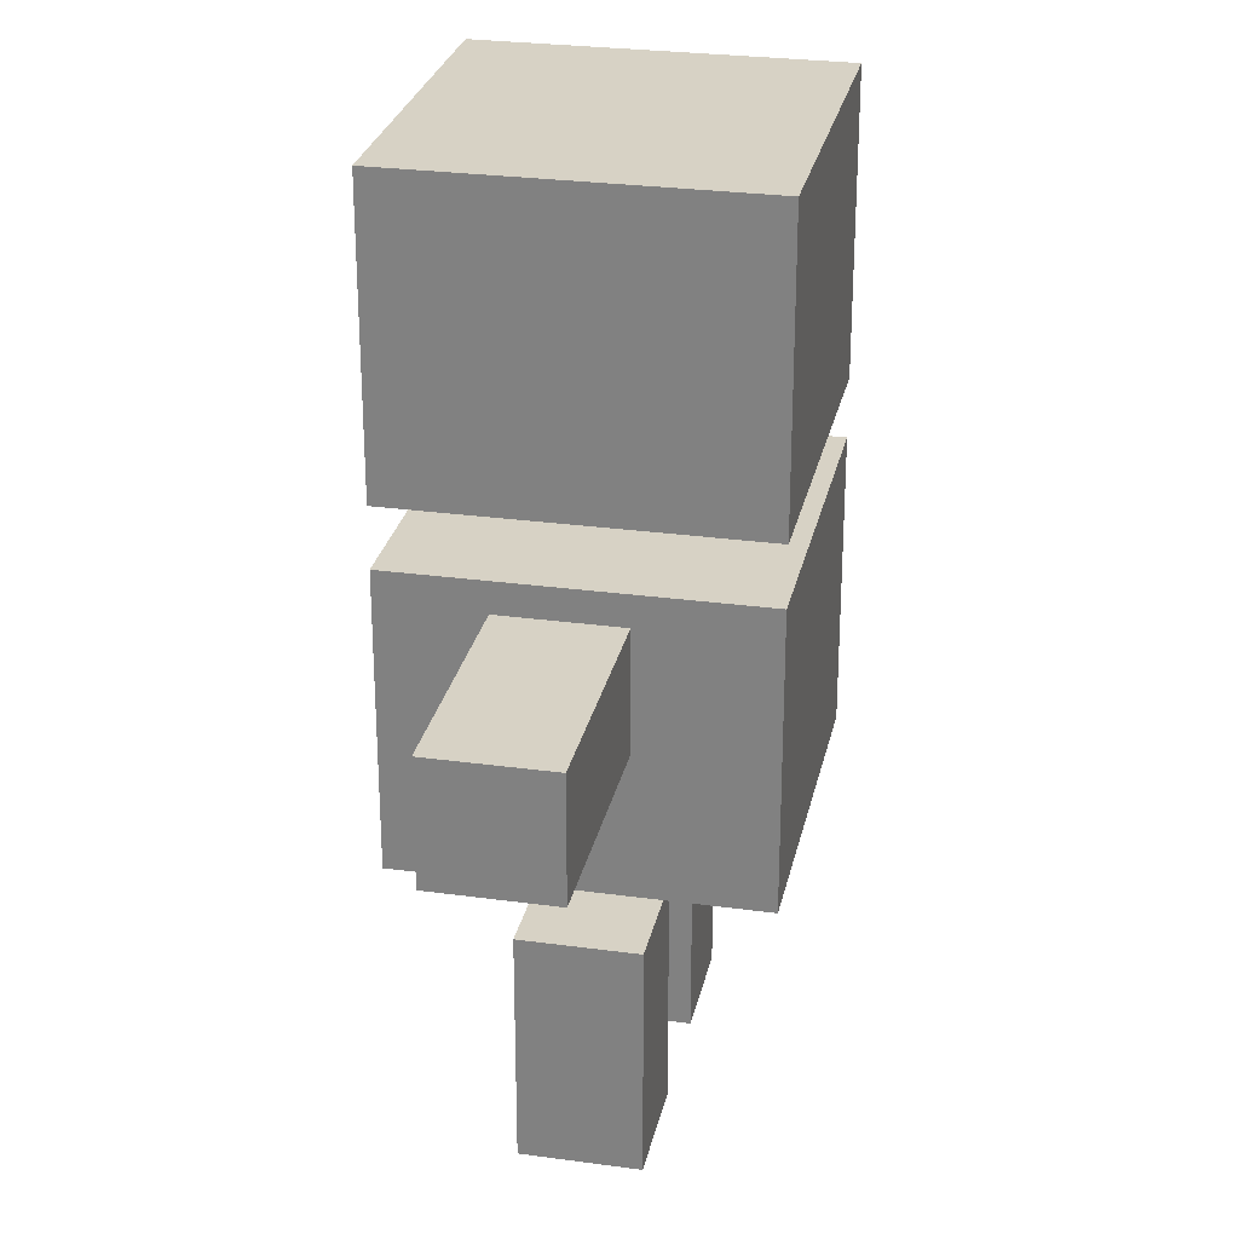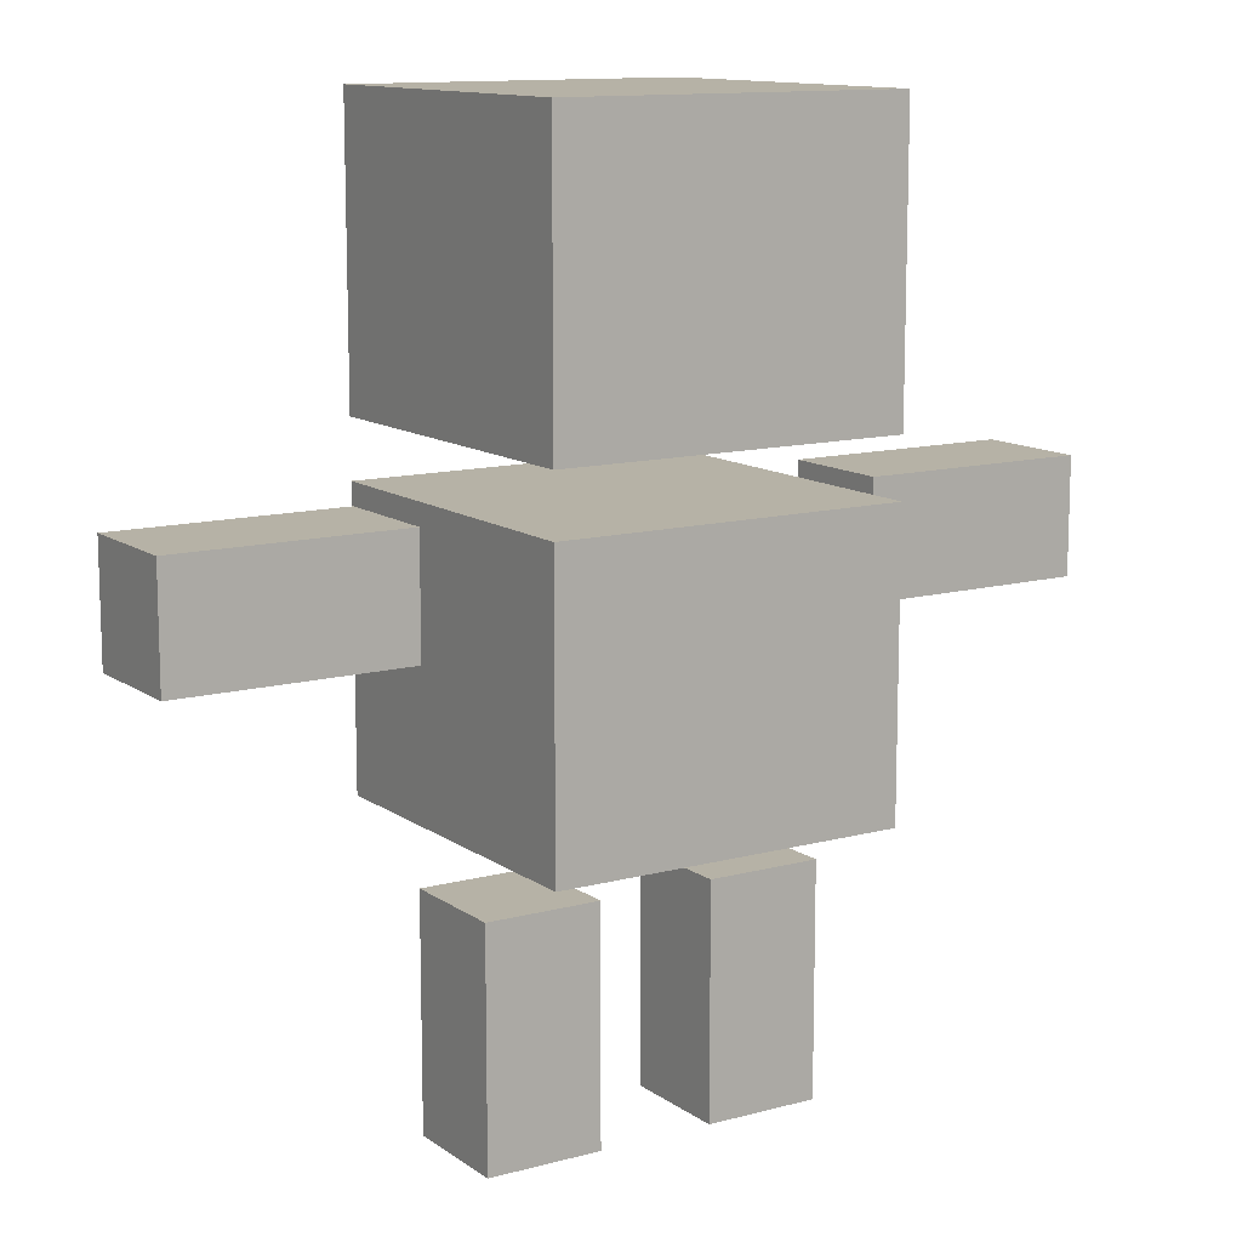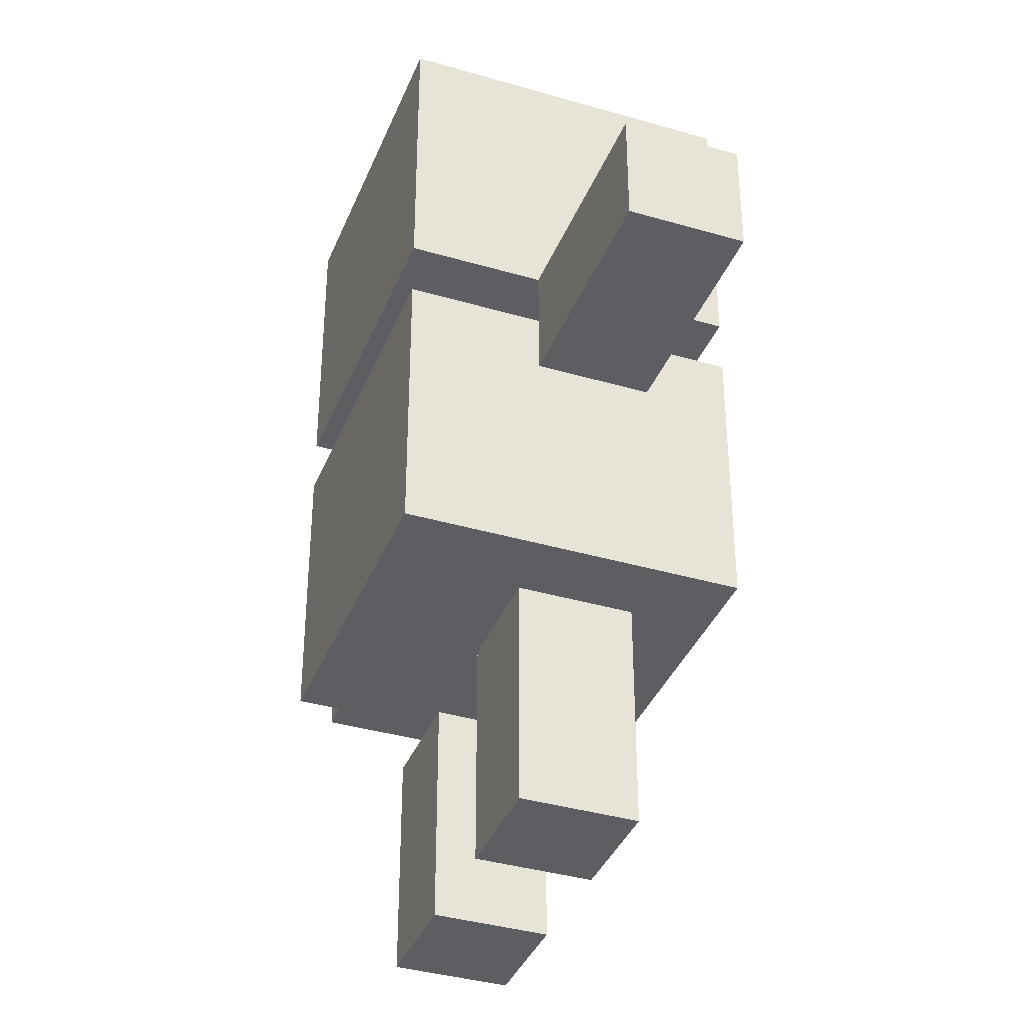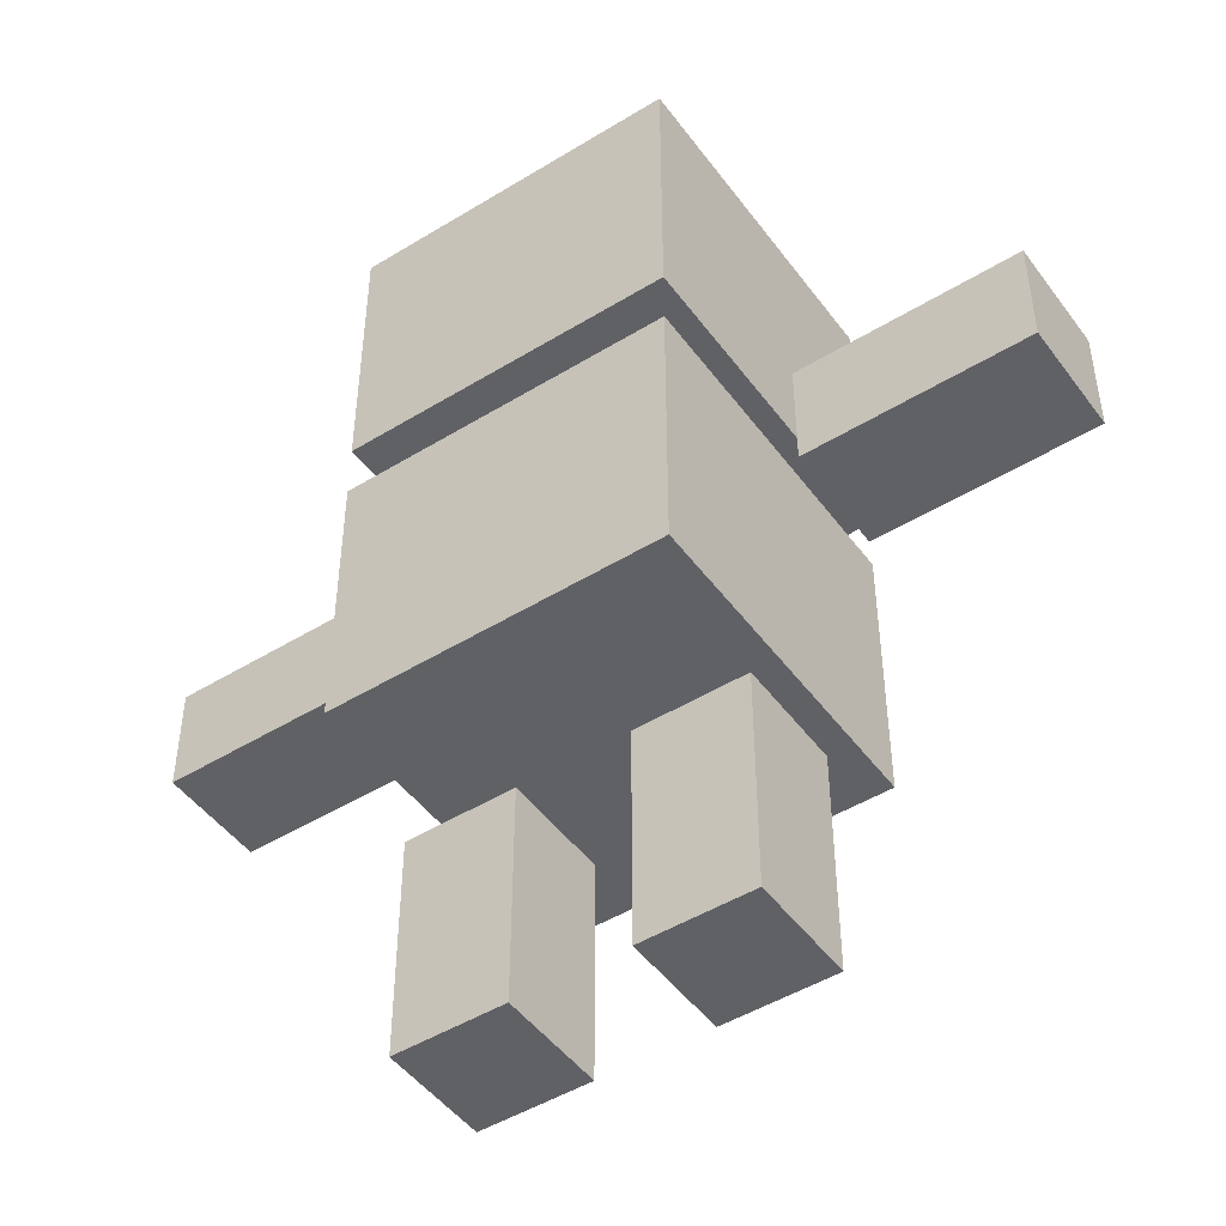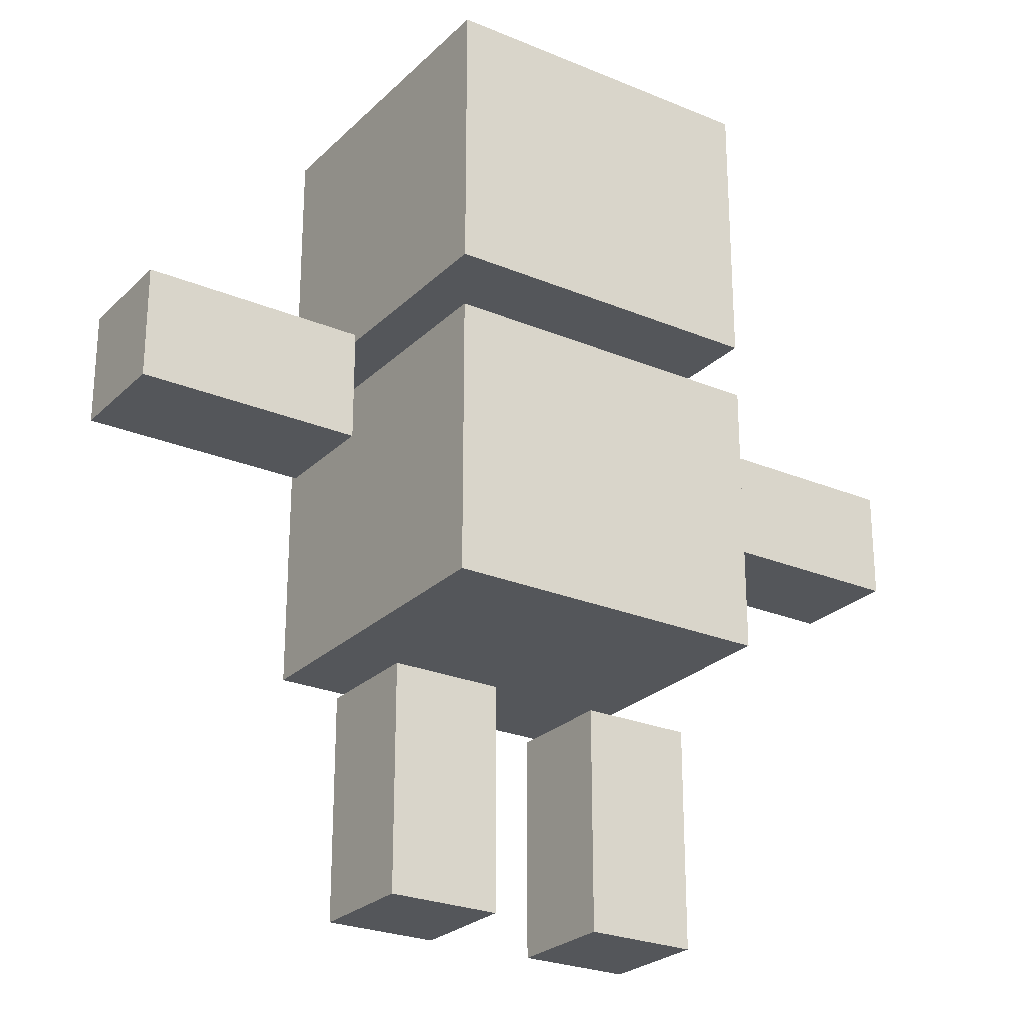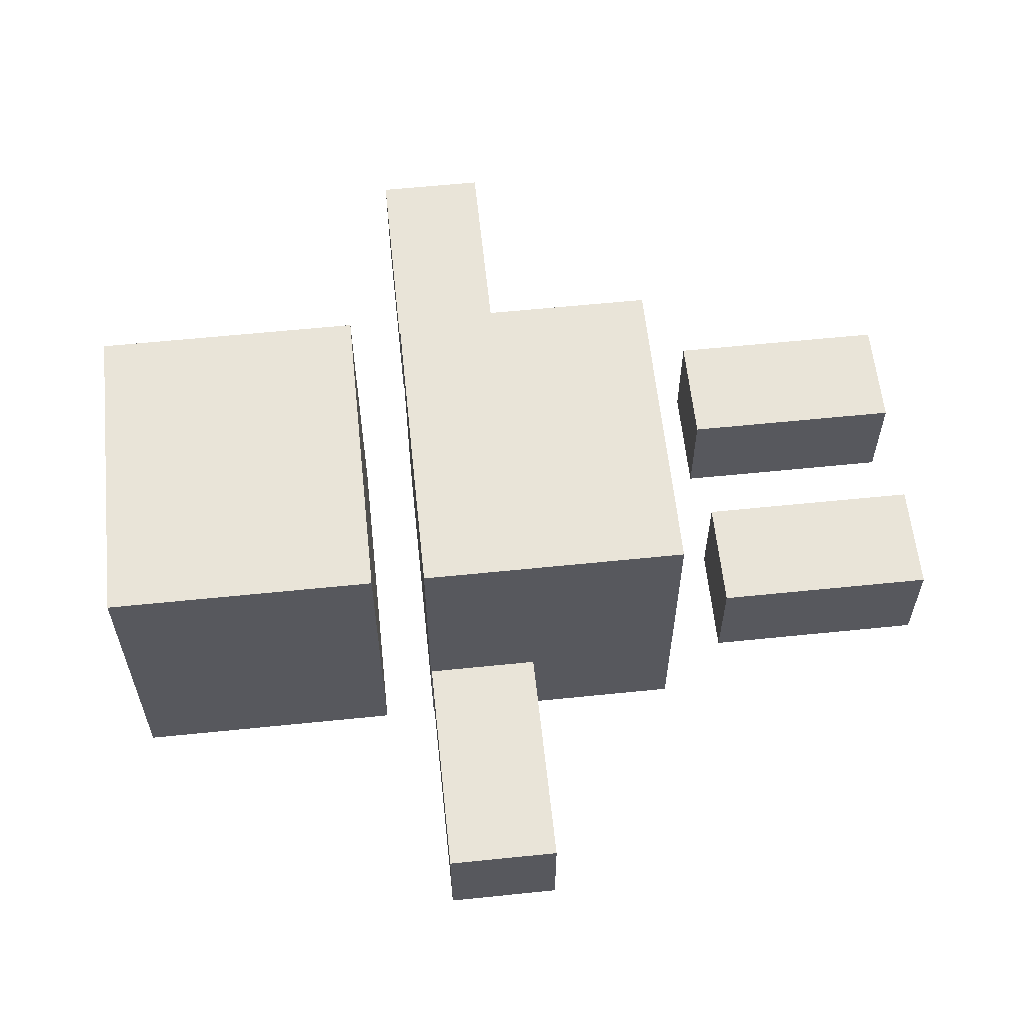
<metadata>
{"format":"obj","ext":"obj","renderer":"f3d","projection":"perspective","resolution":1024,"background":"white","views":[{"elev":27.4,"azim":101.9,"up":"+Y"},{"elev":12.2,"azim":147.5,"up":"+Y"},{"elev":-37.6,"azim":69.5,"up":"+Y"},{"elev":-47.8,"azim":-145.4,"up":"+Y"},{"elev":-25.5,"azim":146.1,"up":"+Y"},{"elev":60.0,"azim":-96.0,"up":"+Z"}]}
</metadata>
<code>
o
v -0.8 0 0.1
v -0.8 0 -0.1
v -0.8 0.2 0.1
v -0.8 0.2 -0.1
v -0.3 -0.8 0.1
v -0.3 -0.8 -0.1
v -0.3 -0.7 0.1
v -0.3 -0.7 -0.1
v -0.3 -0.4 0.1
v -0.3 -0.4 -0.1
v -0.3 -0.3 0.3
v -0.3 -0.3 -0.3
v -0.3 0.2 0.3
v -0.3 0.2 -0.3
v -0.3 0.3 0.3
v -0.3 0.3 -0.3
v -0.3 0.8 0.3
v -0.3 0.8 -0.3
v 0.1 -0.8 0.1
v 0.1 -0.8 -0.1
v 0.1 -0.7 0.1
v 0.1 -0.7 -0.1
v 0.1 -0.4 0.1
v 0.1 -0.4 -0.1
v 0.4 0 0.1
v 0.4 0 -0.1
v 0.4 0.2 0.1
v 0.4 0.2 -0.1
v -0.4 0 0.1
v -0.4 0 -0.1
v -0.4 0.2 0.1
v -0.4 0.2 -0.1
v -0.1 -0.8 0.1
v -0.1 -0.8 -0.1
v -0.1 -0.7 0.1
v -0.1 -0.7 -0.1
v -0.1 -0.4 0.1
v -0.1 -0.4 -0.1
v 0.3 -0.8 0.1
v 0.3 -0.8 -0.1
v 0.3 -0.7 0.1
v 0.3 -0.7 -0.1
v 0.3 -0.4 0.1
v 0.3 -0.4 -0.1
v 0.3 -0.3 0.3
v 0.3 -0.3 -0.3
v 0.3 0.2 0.3
v 0.3 0.2 -0.3
v 0.3 0.3 0.3
v 0.3 0.3 -0.3
v 0.3 0.8 0.3
v 0.3 0.8 -0.3
v 0.8 0 0.1
v 0.8 0 -0.1
v 0.8 0.2 0.1
v 0.8 0.2 -0.1
v -0.3 -0.3 0.3
v -0.3 0.2 0.3
v -0.3 0.3 0.3
v -0.3 0.8 0.3
v -0.2 0.4 0.3
v -0.2 0.6 0.3
v -0.1 0.4 0.3
v -0.1 0.6 0.3
v 0.1 0.4 0.3
v 0.1 0.6 0.3
v 0.2 0.4 0.3
v 0.2 0.6 0.3
v 0.3 -0.3 0.3
v 0.3 0.2 0.3
v 0.3 0.3 0.3
v 0.3 0.8 0.3
v -0.8 0 0.1
v -0.8 0.2 0.1
v -0.7 0 0.1
v -0.7 0.2 0.1
v -0.4 0 0.1
v -0.4 0.2 0.1
v -0.3 -0.8 0.1
v -0.3 -0.7 0.1
v -0.3 -0.4 0.1
v -0.1 -0.8 0.1
v -0.1 -0.7 0.1
v -0.1 -0.4 0.1
v 0.1 -0.8 0.1
v 0.1 -0.7 0.1
v 0.1 -0.4 0.1
v 0.3 -0.8 0.1
v 0.3 -0.7 0.1
v 0.3 -0.4 0.1
v 0.4 0 0.1
v 0.4 0.2 0.1
v 0.7 0 0.1
v 0.7 0.2 0.1
v 0.8 0 0.1
v 0.8 0.2 0.1
v -0.8 0 -0.1
v -0.8 0.2 -0.1
v -0.7 0 -0.1
v -0.7 0.2 -0.1
v -0.4 0 -0.1
v -0.4 0.2 -0.1
v -0.3 -0.8 -0.1
v -0.3 -0.7 -0.1
v -0.3 -0.4 -0.1
v -0.1 -0.8 -0.1
v -0.1 -0.7 -0.1
v -0.1 -0.4 -0.1
v 0.1 -0.8 -0.1
v 0.1 -0.7 -0.1
v 0.1 -0.4 -0.1
v 0.3 -0.8 -0.1
v 0.3 -0.7 -0.1
v 0.3 -0.4 -0.1
v 0.4 0 -0.1
v 0.4 0.2 -0.1
v 0.7 0 -0.1
v 0.7 0.2 -0.1
v 0.8 0 -0.1
v 0.8 0.2 -0.1
v -0.3 -0.3 -0.3
v -0.3 0.2 -0.3
v -0.3 0.3 -0.3
v -0.3 0.8 -0.3
v 0.3 -0.3 -0.3
v 0.3 0.2 -0.3
v 0.3 0.3 -0.3
v 0.3 0.8 -0.3
v -0.3 -0.8 0.1
v -0.1 -0.8 0.1
v 0.1 -0.8 0.1
v 0.3 -0.8 0.1
v -0.3 -0.8 -0.1
v -0.1 -0.8 -0.1
v 0.1 -0.8 -0.1
v 0.3 -0.8 -0.1
v -0.3 -0.3 0.3
v 0.3 -0.3 0.3
v -0.3 -0.3 -0.3
v 0.3 -0.3 -0.3
v -0.8 0 0.1
v -0.7 0 0.1
v -0.4 0 0.1
v 0.4 0 0.1
v 0.7 0 0.1
v 0.8 0 0.1
v -0.8 0 -0.1
v -0.7 0 -0.1
v -0.4 0 -0.1
v 0.4 0 -0.1
v 0.7 0 -0.1
v 0.8 0 -0.1
v -0.3 0.3 0.3
v 0.3 0.3 0.3
v -0.3 0.3 -0.3
v 0.3 0.3 -0.3
v -0.3 -0.4 0.1
v -0.1 -0.4 0.1
v 0.1 -0.4 0.1
v 0.3 -0.4 0.1
v -0.3 -0.4 -0.1
v -0.1 -0.4 -0.1
v 0.1 -0.4 -0.1
v 0.3 -0.4 -0.1
v -0.3 0.2 0.3
v 0.3 0.2 0.3
v -0.8 0.2 0.1
v -0.7 0.2 0.1
v -0.4 0.2 0.1
v 0.4 0.2 0.1
v 0.7 0.2 0.1
v 0.8 0.2 0.1
v -0.8 0.2 -0.1
v -0.7 0.2 -0.1
v -0.4 0.2 -0.1
v 0.4 0.2 -0.1
v 0.7 0.2 -0.1
v 0.8 0.2 -0.1
v -0.3 0.2 -0.3
v 0.3 0.2 -0.3
v -0.3 0.8 0.3
v 0.3 0.8 0.3
v -0.3 0.8 -0.3
v 0.3 0.8 -0.3
f 3 2 1
f 4 2 3
f 7 6 5
f 8 6 7
f 9 8 7
f 10 8 9
f 13 12 11
f 14 12 13
f 17 16 15
f 18 16 17
f 21 20 19
f 22 20 21
f 23 22 21
f 24 22 23
f 27 26 25
f 28 26 27
f 29 30 31
f 31 30 32
f 33 34 35
f 35 34 36
f 35 36 37
f 37 36 38
f 39 40 41
f 41 40 42
f 41 42 43
f 43 42 44
f 45 46 47
f 47 46 48
f 49 50 51
f 51 50 52
f 53 54 55
f 55 54 56
f 61 60 59
f 62 60 61
f 63 61 59
f 63 62 61
f 64 60 62
f 64 62 63
f 65 63 59
f 65 64 63
f 66 60 64
f 66 64 65
f 67 65 59
f 67 66 65
f 68 60 66
f 68 66 67
f 69 58 57
f 70 58 69
f 71 67 59
f 71 68 67
f 72 60 68
f 72 68 71
f 75 74 73
f 76 74 75
f 77 76 75
f 78 76 77
f 82 80 79
f 83 81 80
f 83 80 82
f 84 81 83
f 88 86 85
f 89 87 86
f 89 86 88
f 90 87 89
f 93 92 91
f 94 92 93
f 95 94 93
f 96 94 95
f 97 98 99
f 99 98 100
f 99 100 101
f 101 100 102
f 103 104 106
f 104 105 107
f 106 104 107
f 107 105 108
f 109 110 112
f 110 111 113
f 112 110 113
f 113 111 114
f 115 116 117
f 117 116 118
f 117 118 119
f 119 118 120
f 121 122 125
f 125 122 126
f 123 124 127
f 127 124 128
f 133 130 129
f 134 130 133
f 135 132 131
f 136 132 135
f 139 138 137
f 140 138 139
f 147 142 141
f 148 143 142
f 148 142 147
f 149 143 148
f 150 145 144
f 151 146 145
f 151 145 150
f 152 146 151
f 155 154 153
f 156 154 155
f 157 158 161
f 161 158 162
f 159 160 163
f 163 160 164
f 167 168 173
f 168 169 174
f 173 168 174
f 174 169 175
f 170 171 176
f 171 172 177
f 176 171 177
f 177 172 178
f 165 166 179
f 179 166 180
f 181 182 183
f 183 182 184

</code>
